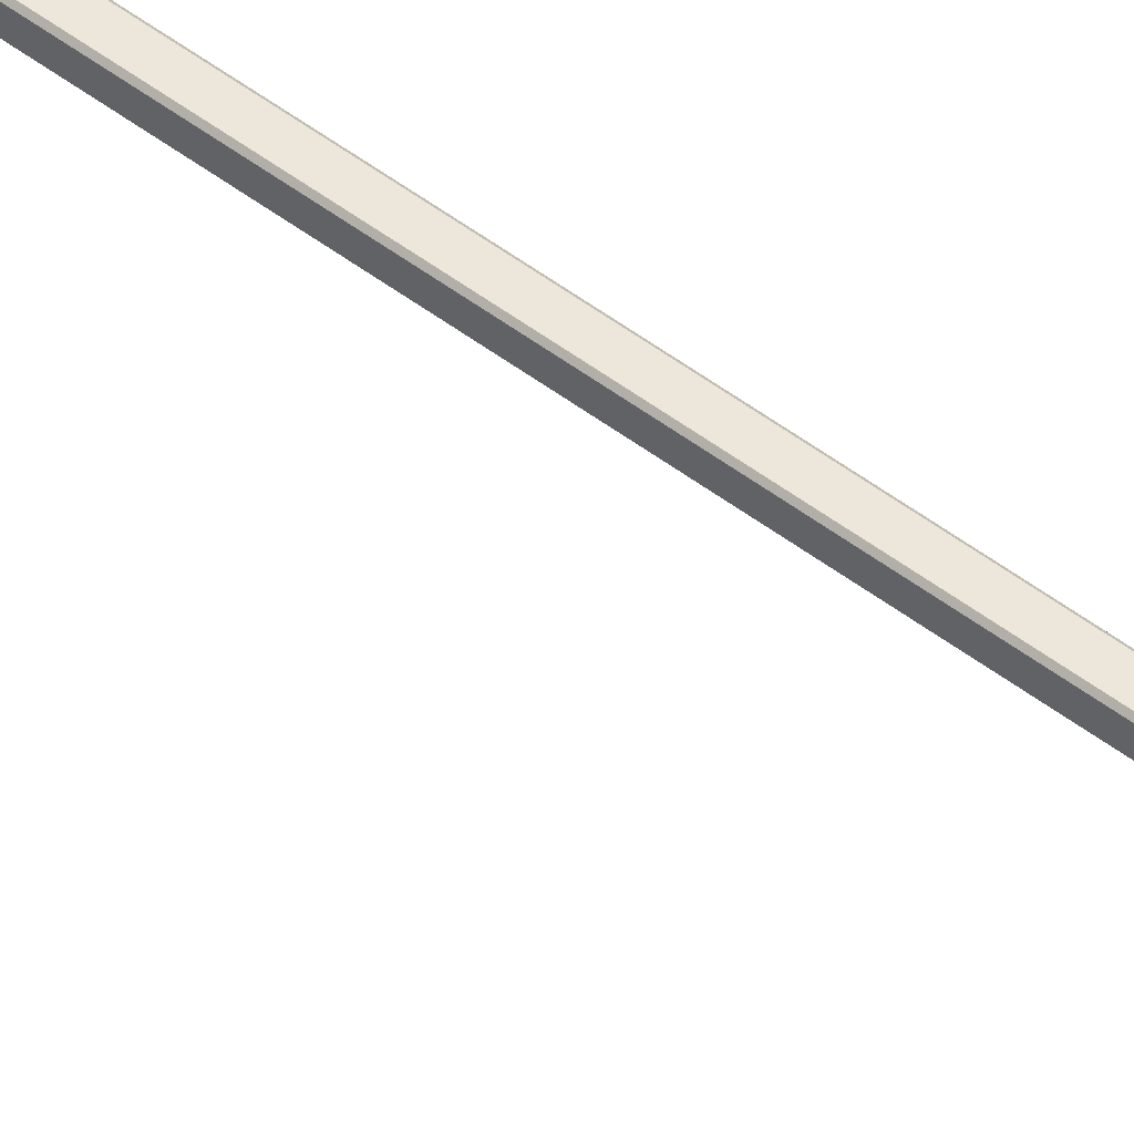
<metadata>
{"format":"obj","ext":"obj","renderer":"f3d","projection":"perspective","resolution":1024,"background":"white","views":[{"elev":51.3,"azim":129.4,"up":"+Z"}]}
</metadata>
<code>
o Cube.001
v -0.24 0 -0.3784
v -0.24 -0 0.2741
v -0.08333 -0 0.2741
v -0.24 -0.1 0.2741
v -0.24 -0.1 -0.3784
v -0.08333 -0.1 0.2741
v -0.24 -0.09 -0.3884
v -0.24 -0.01 -0.3884
v 0.08333 -0.1 0.2741
v 0.24 -0.1 -0.3784
v 0.24 -0.1 0.2741
v 0.08333 -0 0.2741
v 0.24 -0 0.2741
v 0.24 0 -0.3784
v -0.25 -0.09 0.2741
v -0.25 -0.01 0.2741
v -0.25 -0.01 -0.3784
v -0.25 -0.09 -0.3784
v 0.24 -0.01 -0.3884
v 0.24 -0.09 -0.3884
v -0.08333 -0.09 0.2841
v -0.08333 -0.01 0.2841
v -0.24 -0.01 0.2841
v -0.24 -0.09 0.2841
v -0.06177 -0.08706 0.2841
v -0.06177 -0.01294 0.2841
v 0.08333 -0.09 0.2841
v 0.06177 -0.08706 0.2841
v -0.04 -0.08316 0.2936
v 0.04 -0.08316 0.2936
v 0.04 -0.1768 0.5747
v -0.04 -0.1768 0.5747
v 0.25 -0.09 -0.3784
v 0.25 -0.01 -0.3784
v 0.25 -0.01 0.2741
v 0.25 -0.09 0.2741
v 0.08333 -0.01 0.2841
v 0.06177 -0.01294 0.2841
v 0.04 -0.02316 0.2936
v -0.04 -0.02316 0.2936
v -0.04 -0.12 0.5841
v 0.04 -0.12 0.5841
v 0.05 -0.1728 0.5941
v 0.05 -0.18 0.6741
v 0.05 -16.17 0.6741
v 0.05 -16.17 0.5941
v -0.05 -0.0336 0.2941
v -0.05 -0.07279 0.2941
v -0.05 -0.1728 0.5941
v -0.05 -0.1303 0.5841
v 0.05 -0.07279 0.2941
v 0.05 -0.0336 0.2941
v 0.05 -0.1303 0.5841
v -0.04 -0.19 0.5841
v 0.04 -0.19 0.5841
v 0.04 -16.17 0.5841
v -0.04 -16.17 0.5841
v -0.04 -16.18 0.5941
v 0.04 -16.18 0.5941
v 0.04 -16.18 0.6741
v -0.04 -16.18 0.6741
v -0.04 -0.12 0.6741
v 0.04 -0.12 0.6741
v -0.05 -0.18 0.6741
v -0.05 -16.17 0.5941
v -0.05 -16.17 0.6741
v 0.04 -0.18 0.6841
v -0.04 -0.18 0.6841
v -0.04 -16.17 0.6841
v 0.04 -16.17 0.6841
v -0.05 -0.1302 0.6741
v 0.05 -0.1302 0.6741
v 0.04 -0.13 0.6841
v -0.04 -0.13 0.6841
v 0.24 -0.09 0.2841
v 0.24 -0.01 0.2841
v 0.1176 -0.1 -0.3784
v 0.1176 -0.1 0.1452
v 0.119 -0.09 -0.3884
v 0.1314 0 -0.3784
v 0.1314 -0 0.1452
v 0.13 -0.01 -0.3884
v 0.08333 -0.1 0.1452
v 0.08333 -0 0.1452
v -0.08333 -0.1 0.1452
v -0.1357 -0.1 0.1452
v -0.1219 -0 0.1452
v -0.08333 -0 0.1452
v -0.1357 -0.1 -0.3784
v -0.1343 -0.09 -0.3884
v -0.1219 0 -0.3784
v -0.1232 -0.01 -0.3884
f 1 2 3 88 87 91
f 4 5 89 86 85 6
f 7 8 92 90
f 9 83 78 77 10 11
f 15 16 17 18
f 21 22 23 24
f 22 21 25 26
f 21 27 28 25
f 29 30 31 32
f 33 34 35 36
f 27 37 38 28
f 39 40 41 42
f 37 22 26 38
f 6 85 83 9
f 43 44 45 46
f 47 48 49 50
f 51 52 53 43
f 54 55 56 57
f 58 59 60 61
f 42 41 62 63
f 64 49 65 66
f 67 68 69 70
f 50 49 64 71
f 43 53 72 44
f 67 73 74 68
f 11 36 75
f 76 35 13
f 24 15 4
f 2 16 23
f 20 33 10
f 14 34 19
f 5 18 7
f 1 8 17
f 29 48 25
f 30 28 51
f 39 52 38
f 40 26 47
f 54 49 32
f 55 31 43
f 63 73 72
f 62 71 74
f 57 58 65
f 56 46 59
f 69 66 61
f 70 60 45
f 9 11 75 27
f 36 35 76 75
f 3 2 23 22
f 16 15 24 23
f 5 4 15 18
f 2 1 17 16
f 8 7 18 17
f 34 33 20 19
f 11 10 33 36
f 14 13 35 34
f 4 6 21 24
f 6 9 27 21
f 13 12 37 76
f 12 3 22 37
f 10 77 79 20
f 1 91 92 8
f 25 28 30 29
f 38 26 40 39
f 52 51 28 38
f 26 25 48 47
f 32 31 55 54
f 39 42 53 52
f 31 30 51 43
f 49 48 29 32
f 41 40 47 50
f 63 62 74 73
f 73 67 44 72
f 71 64 68 74
f 42 63 72 53
f 62 41 50 71
f 57 56 59 58
f 61 60 70 69
f 60 59 46 45
f 66 65 58 61
f 67 70 45 44
f 56 55 43 46
f 65 49 54 57
f 69 68 64 66
f 75 76 37 27
f 78 81 80 82 79 77
f 86 87 88 84 81 78 83 85
f 80 81 84 12 13 14
f 87 86 89 90 92 91
f 84 88 3 12
f 90 89 5 7
f 79 82 19 20
f 82 80 14 19

</code>
